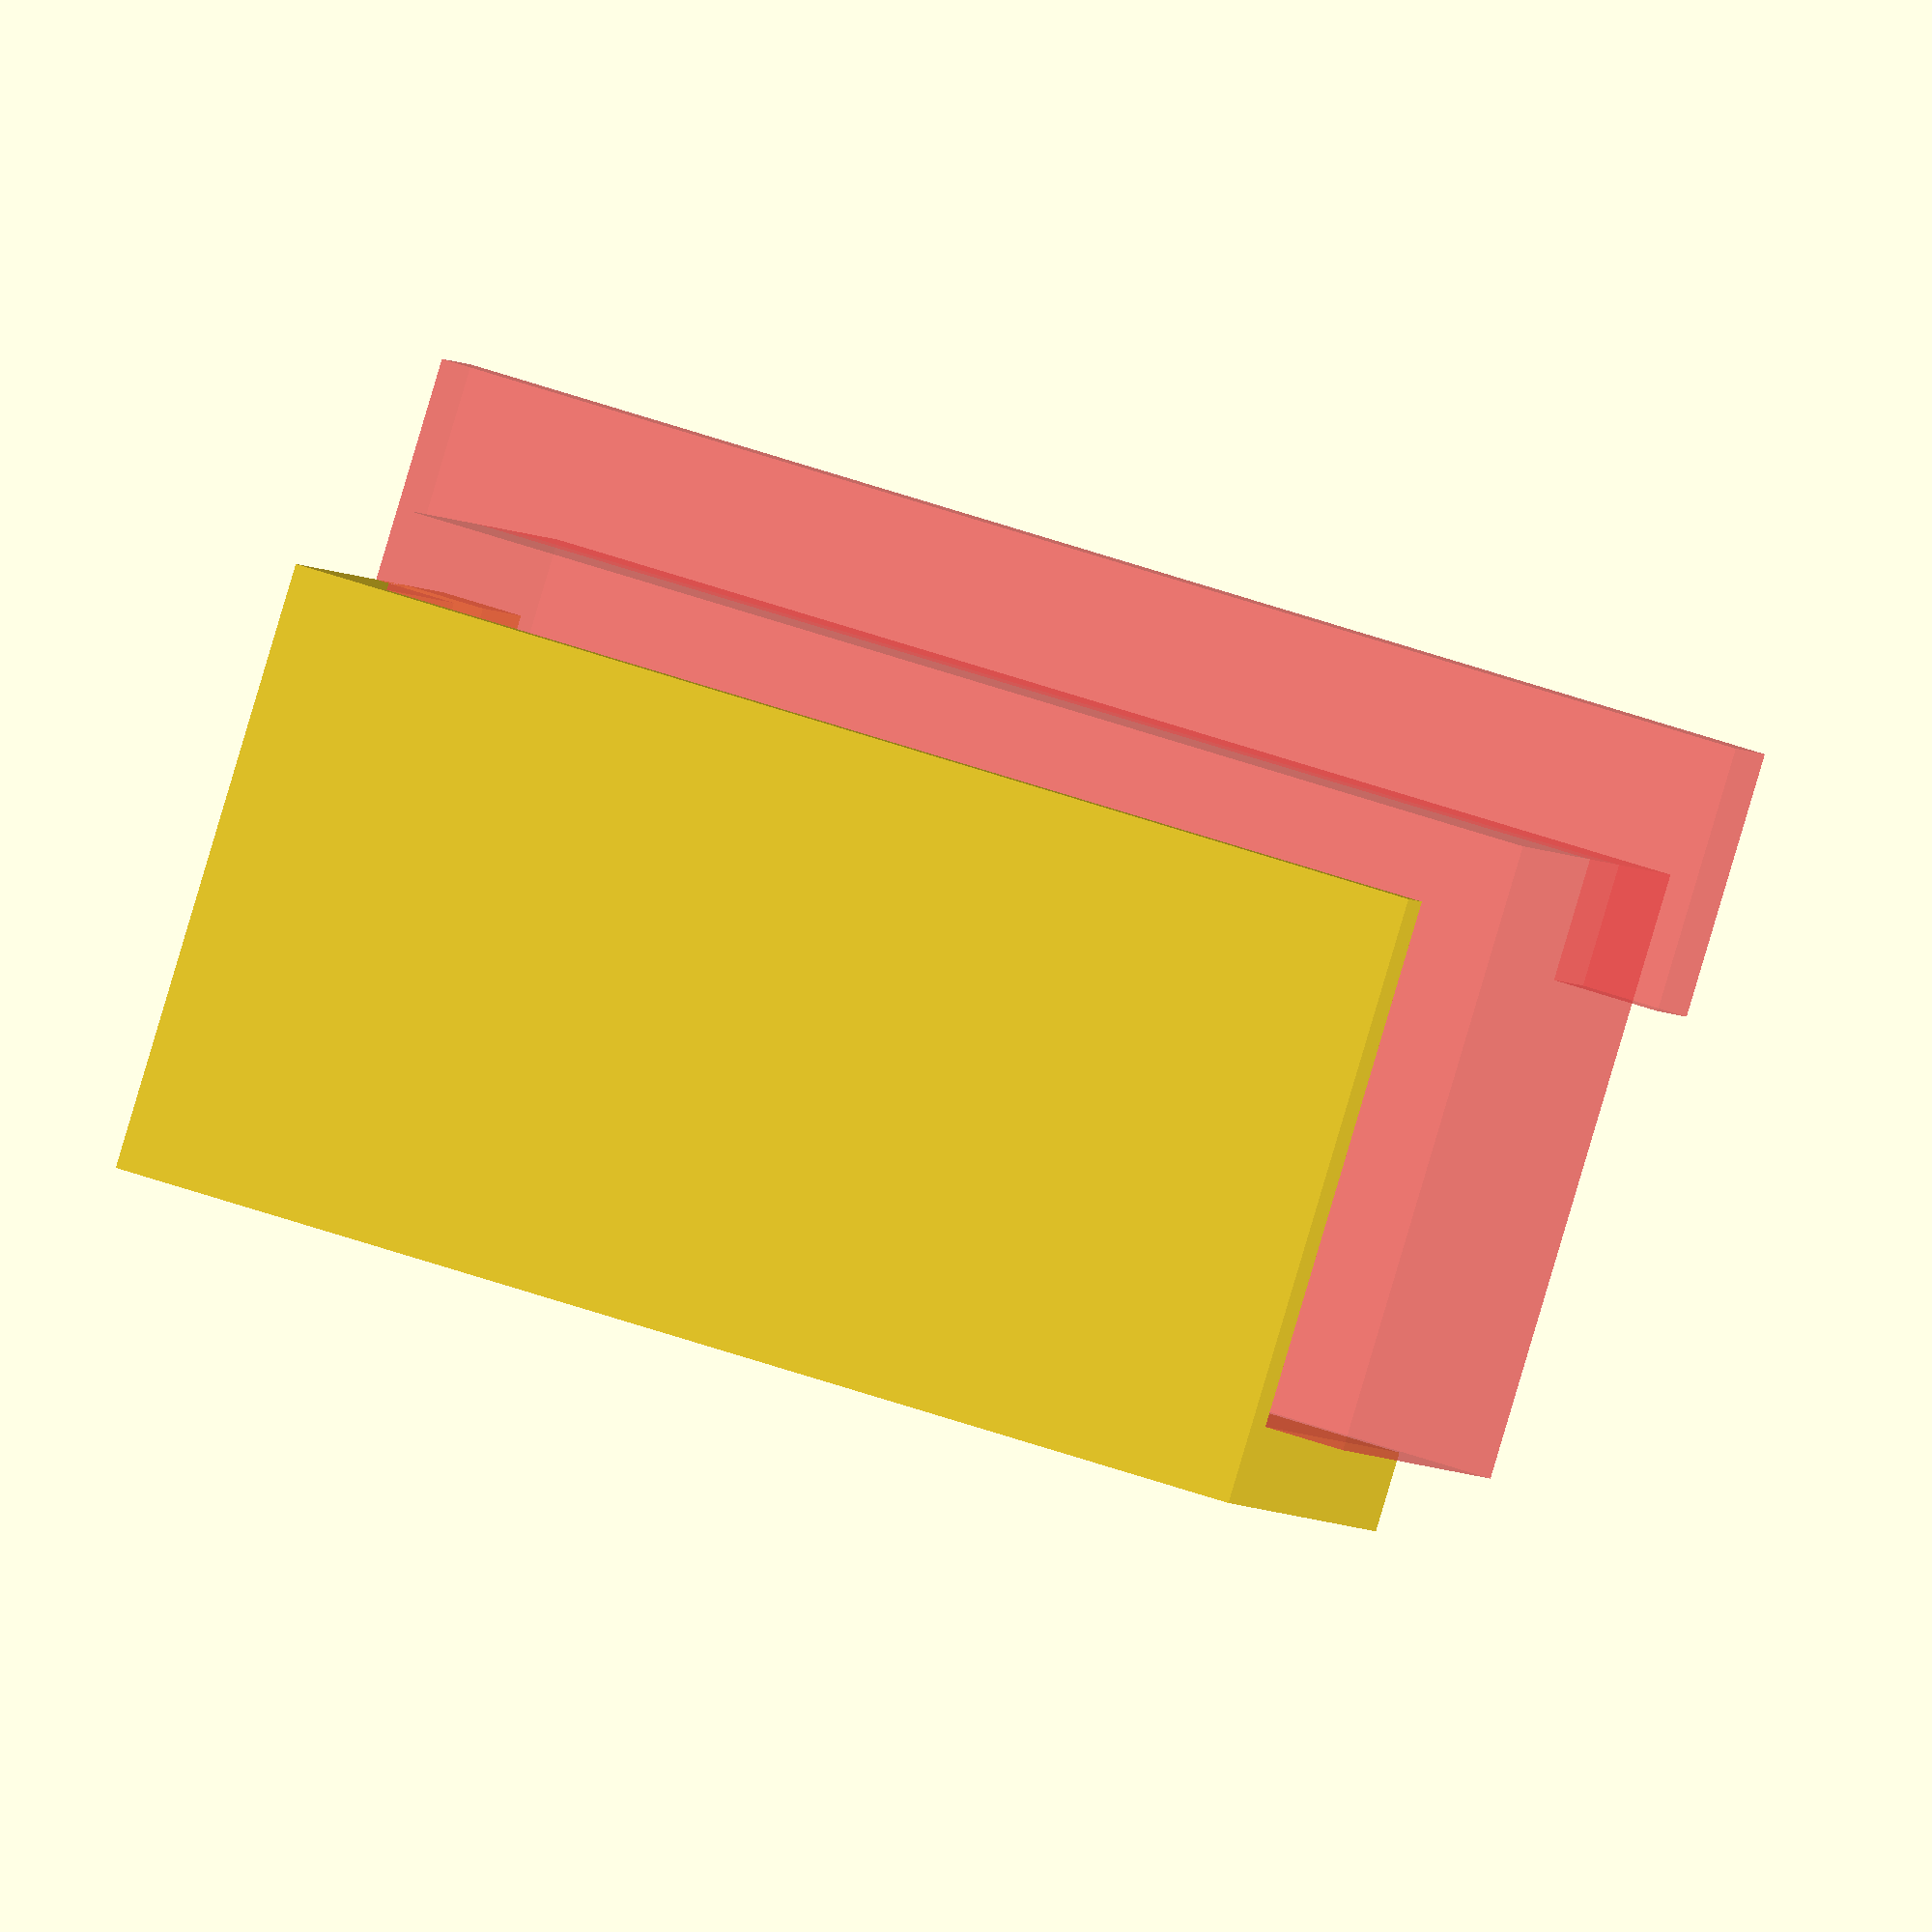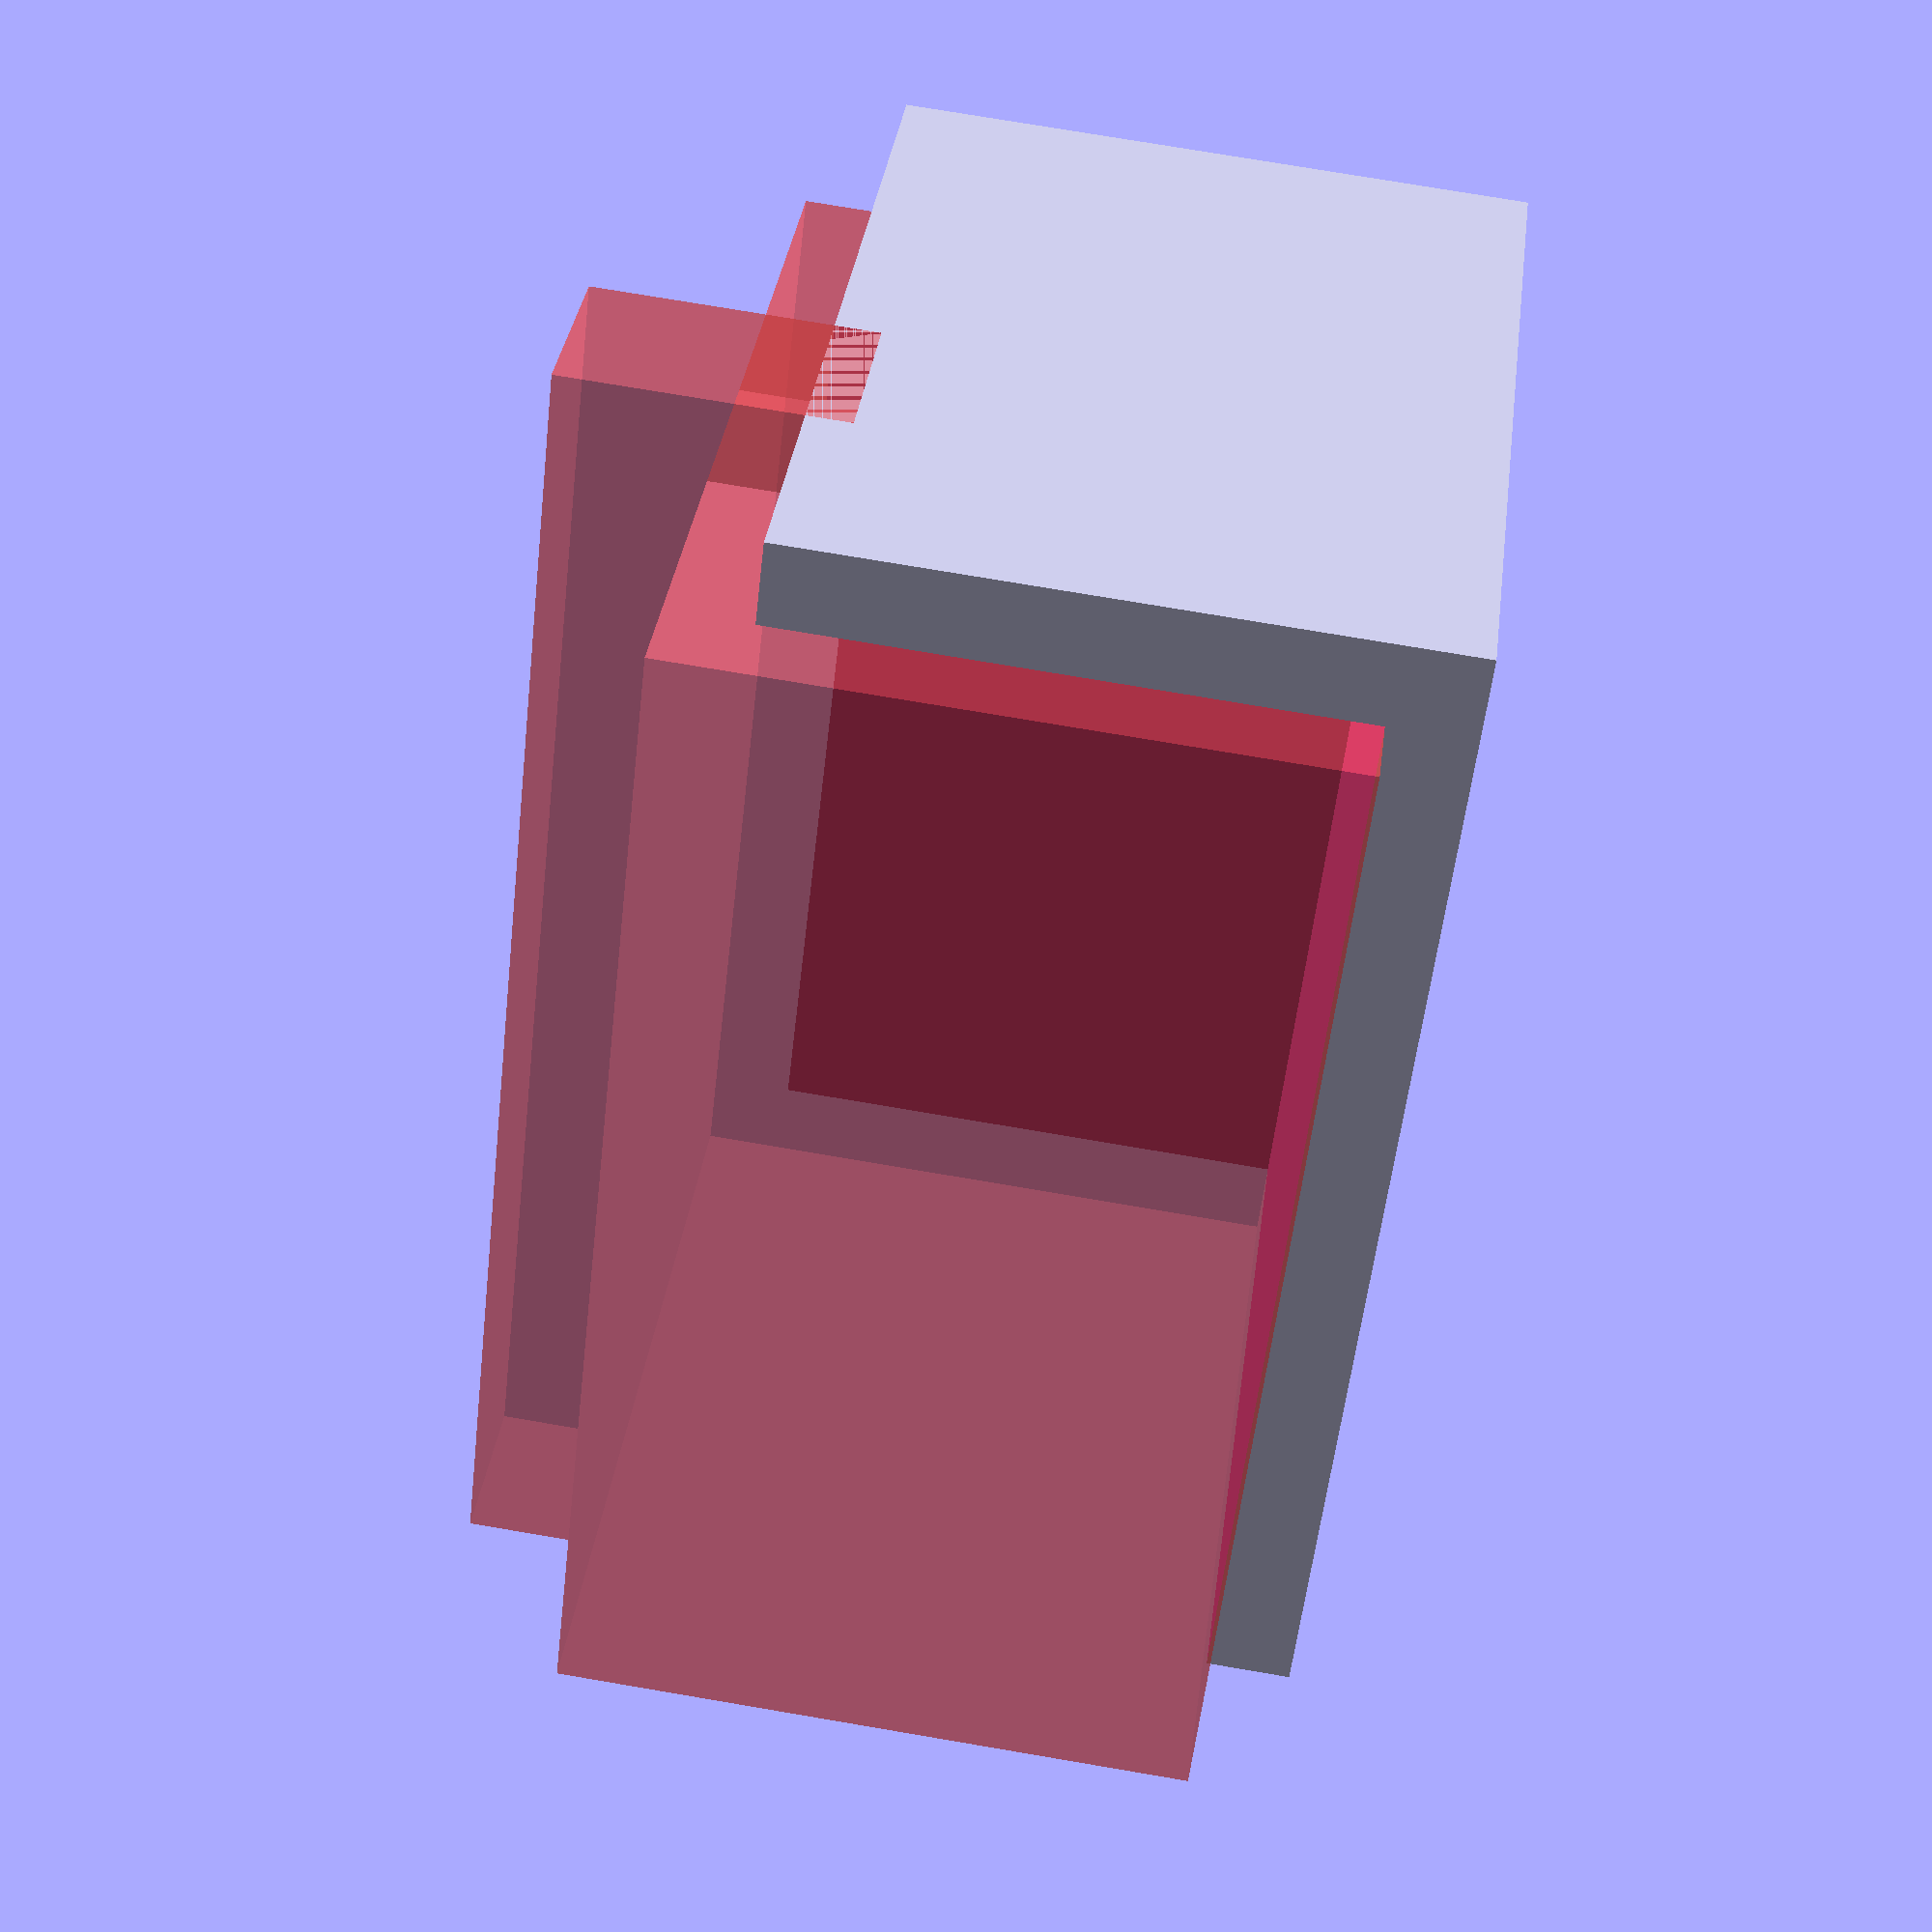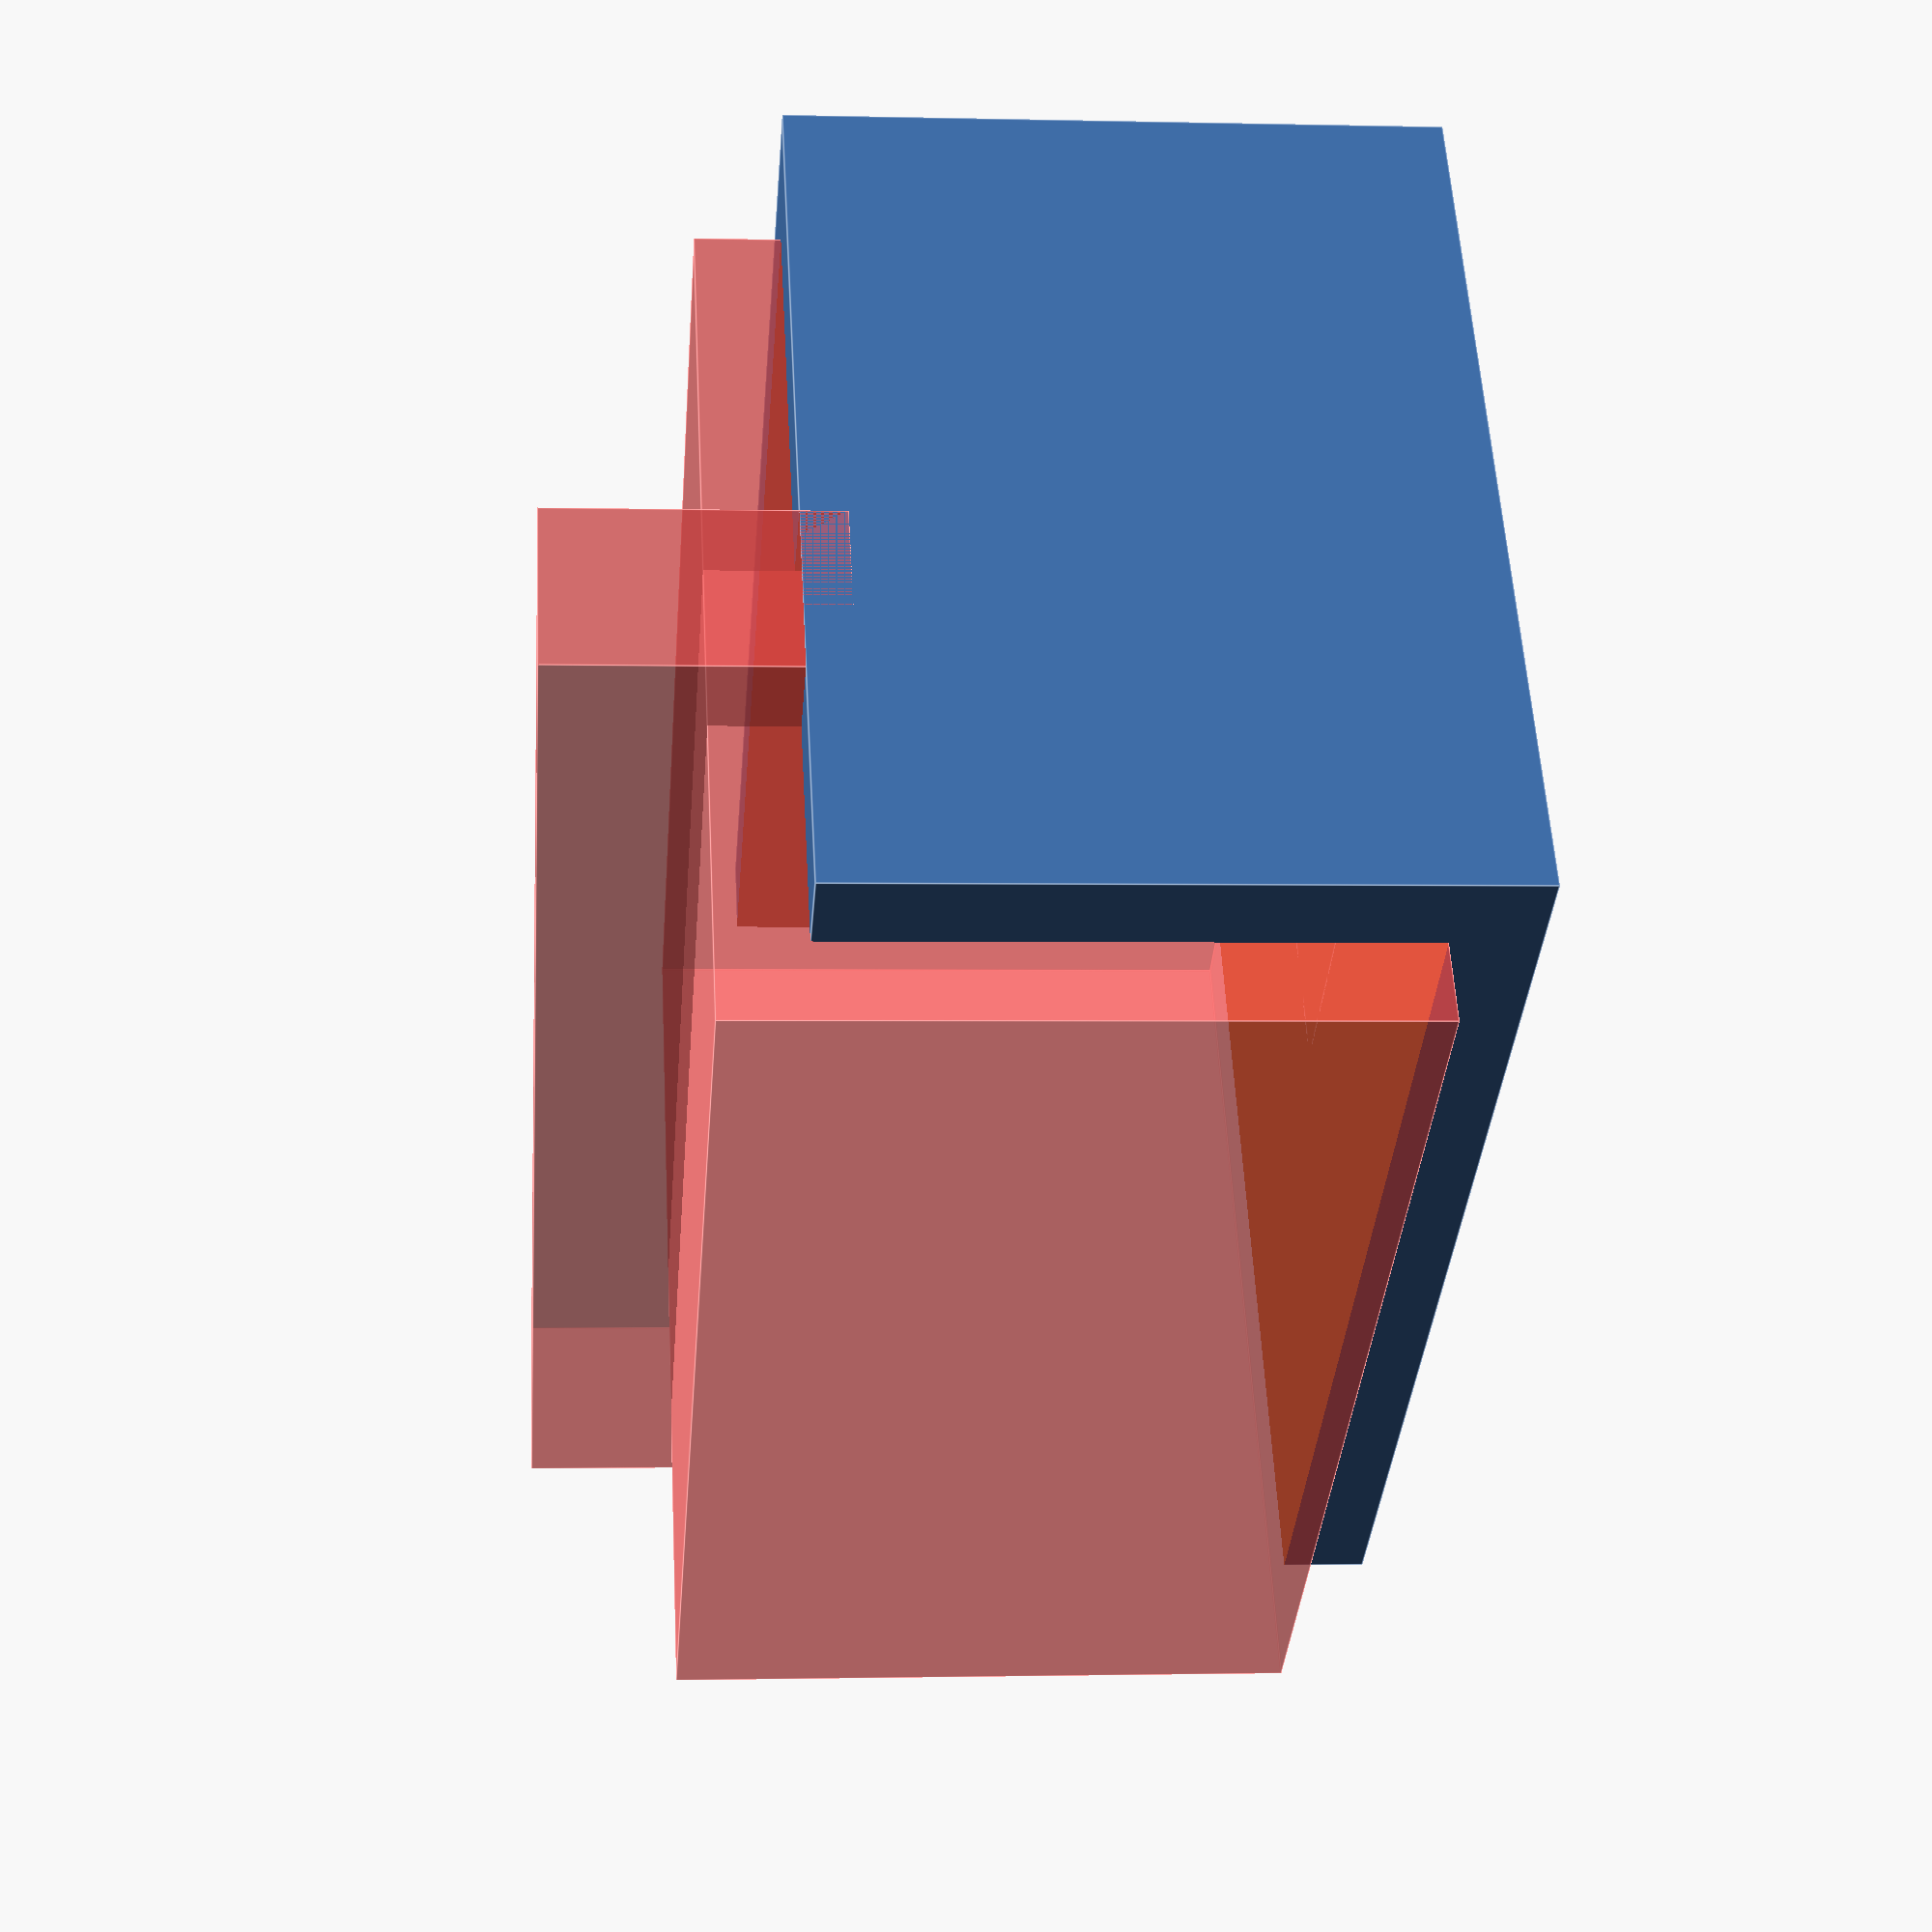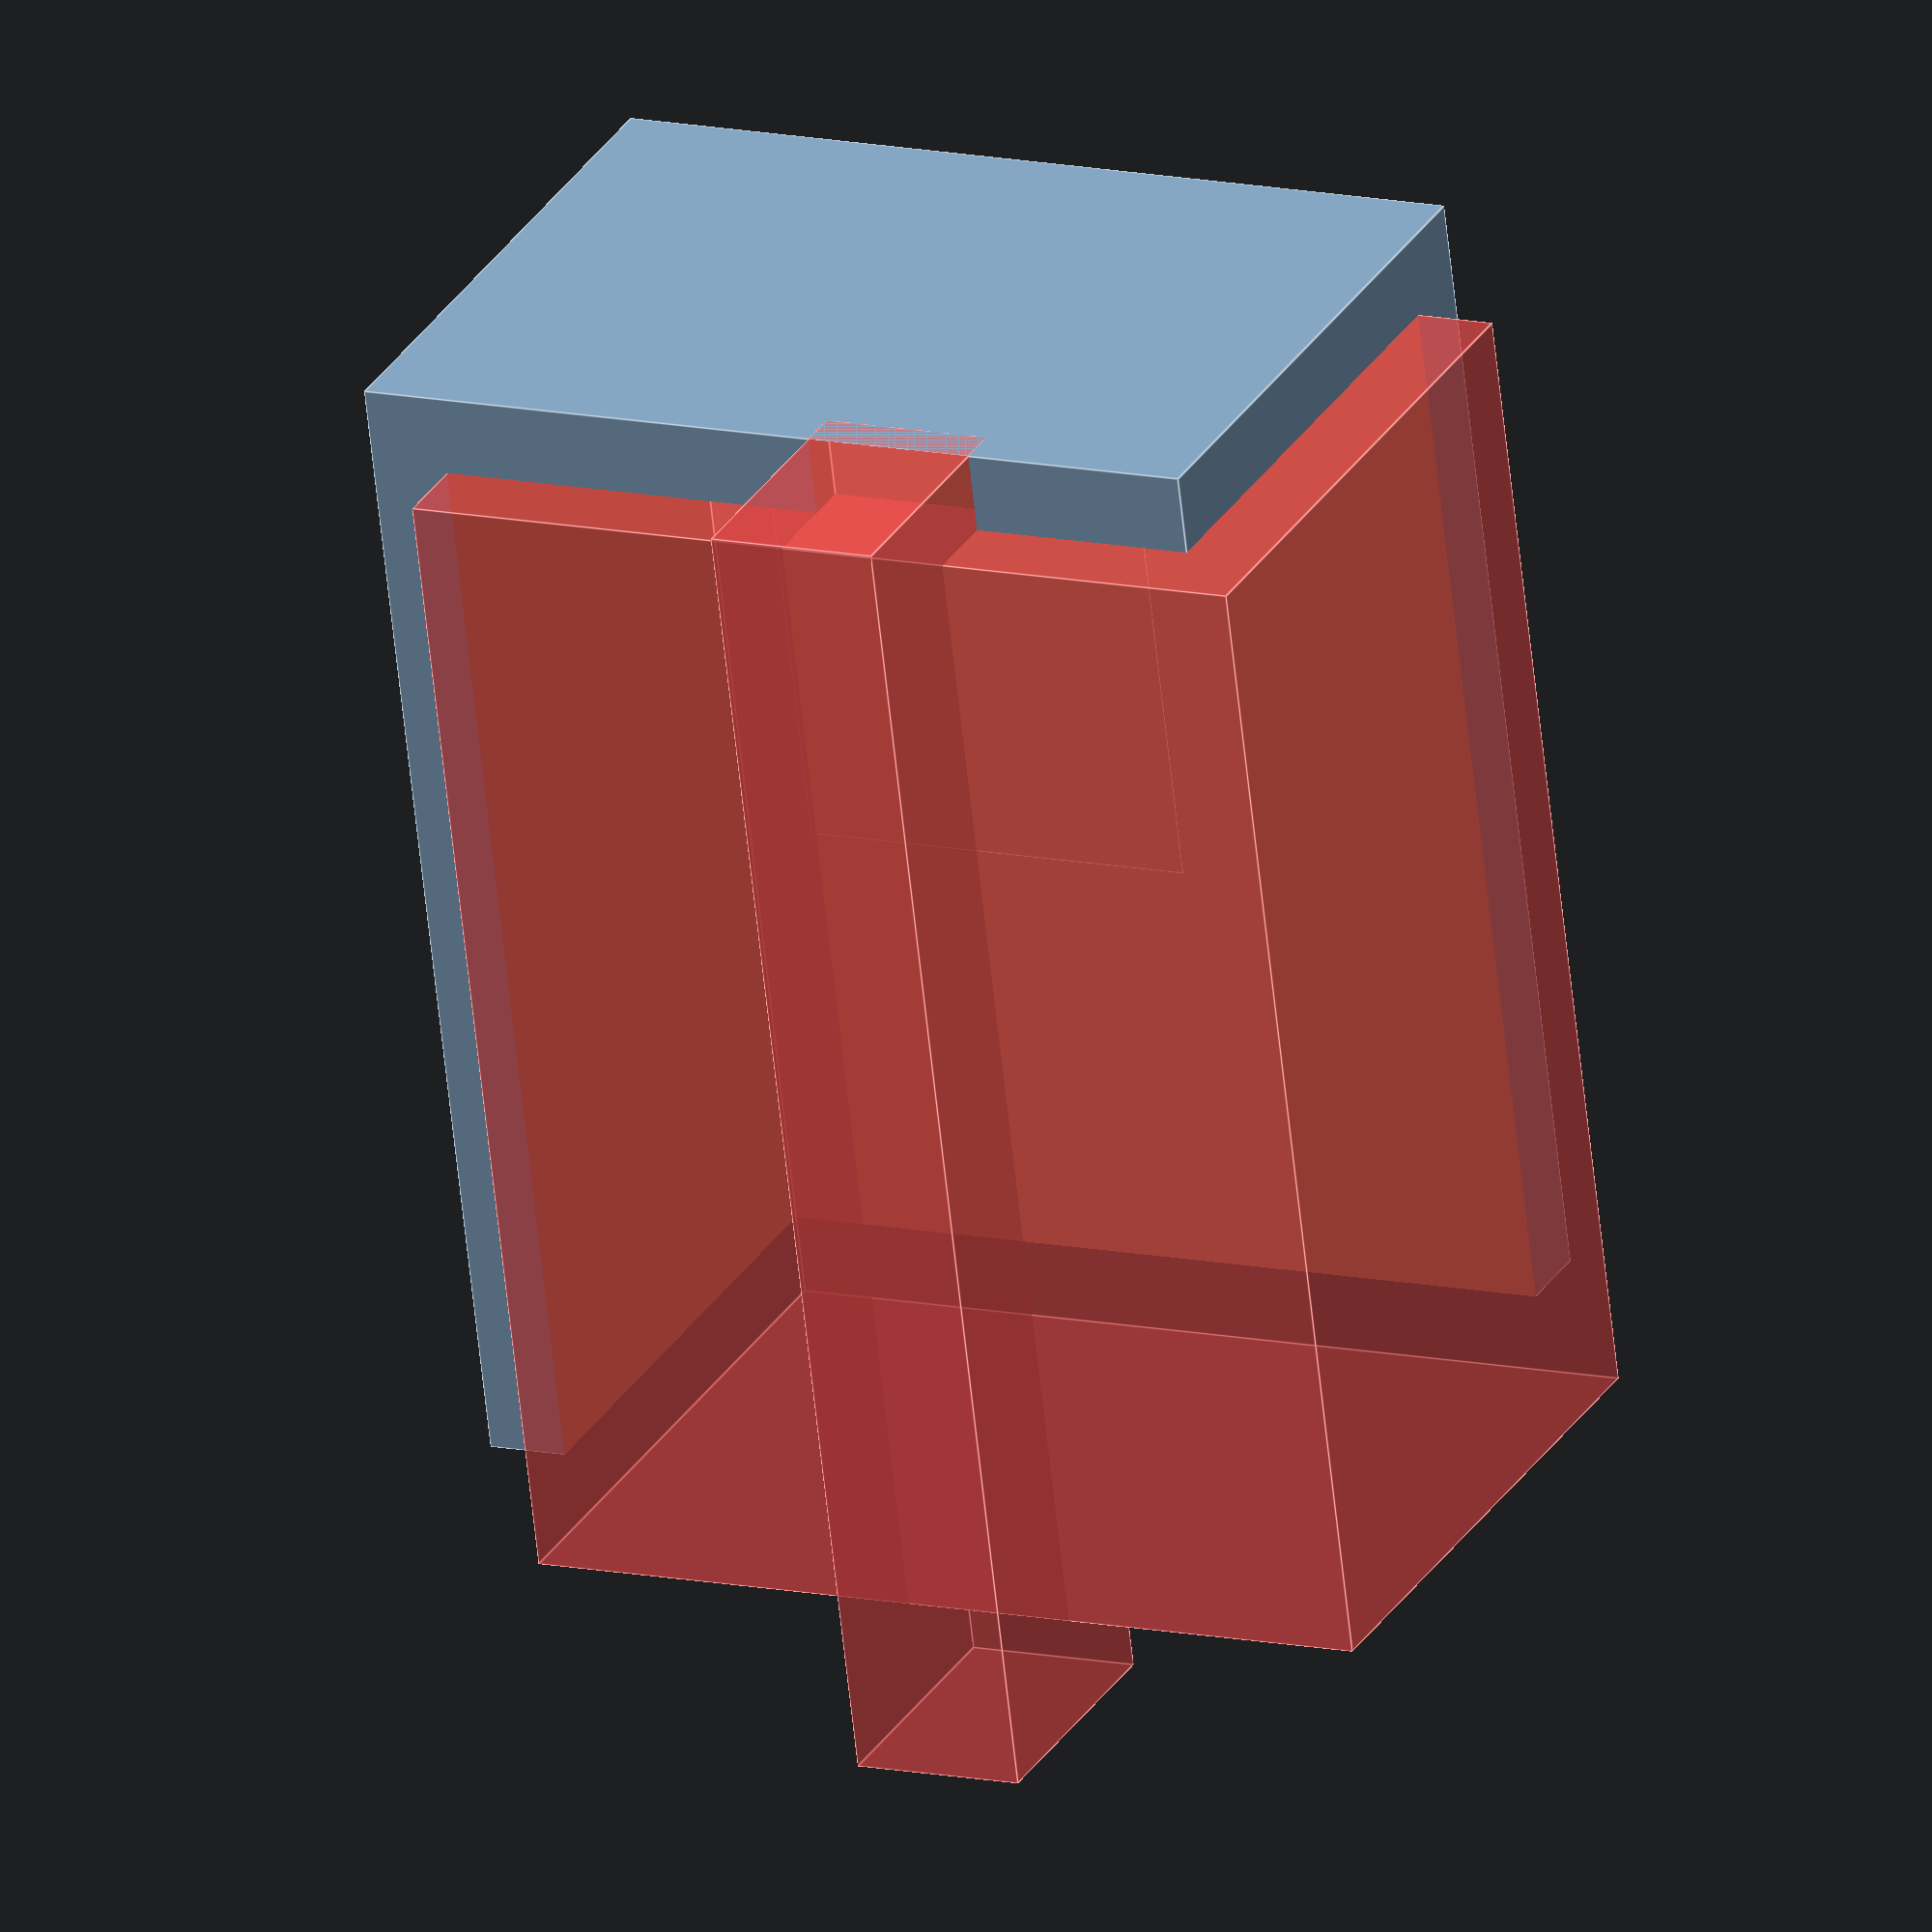
<openscad>
dht_height  =   25.1    ;
dht_body_h  =   20      ;
dht_width   =   15.1    ;
dht_length  =   7.7     ;
dht_hole_d  =   3.4     ;

wall_thickness = 3         ;
wall_width = 43			;
wall_height = 33		;
wall_depth = 23			;

difference(){
    walls();
    translate([dht_height+2,dht_width + wall_thickness + 2.5 ,wall_thickness])
        rotate([90,0,270])
            #fake_dht();
}

module walls(){
    difference(){
        cube([wall_width,wall_height, wall_depth]);
        translate([wall_thickness,wall_thickness,wall_thickness])
            #cube([wall_width,wall_height, wall_depth]);
		translate([0,wall_depth - 5,wall_depth - 1.6])
			#cube ([50,6.5,10]);
    }
    
}

module fake_dht(){
    cube ([dht_width, dht_length, dht_body_h]);
    //difference(){
        cube ([dht_width, 1, dht_height]);
    //    translate([dht_width/2,1.5,dht_height - (dht_height - dht_body_h)/2])
    //        rotate([90,0,0])
    //            cylinder(r=dht_hole_d/2, h = 10, $fn=20);
    //}
}

</openscad>
<views>
elev=89.0 azim=9.8 roll=343.4 proj=o view=wireframe
elev=283.6 azim=48.2 roll=99.6 proj=p view=wireframe
elev=1.2 azim=145.3 roll=84.7 proj=p view=edges
elev=151.4 azim=263.2 roll=155.0 proj=o view=edges
</views>
